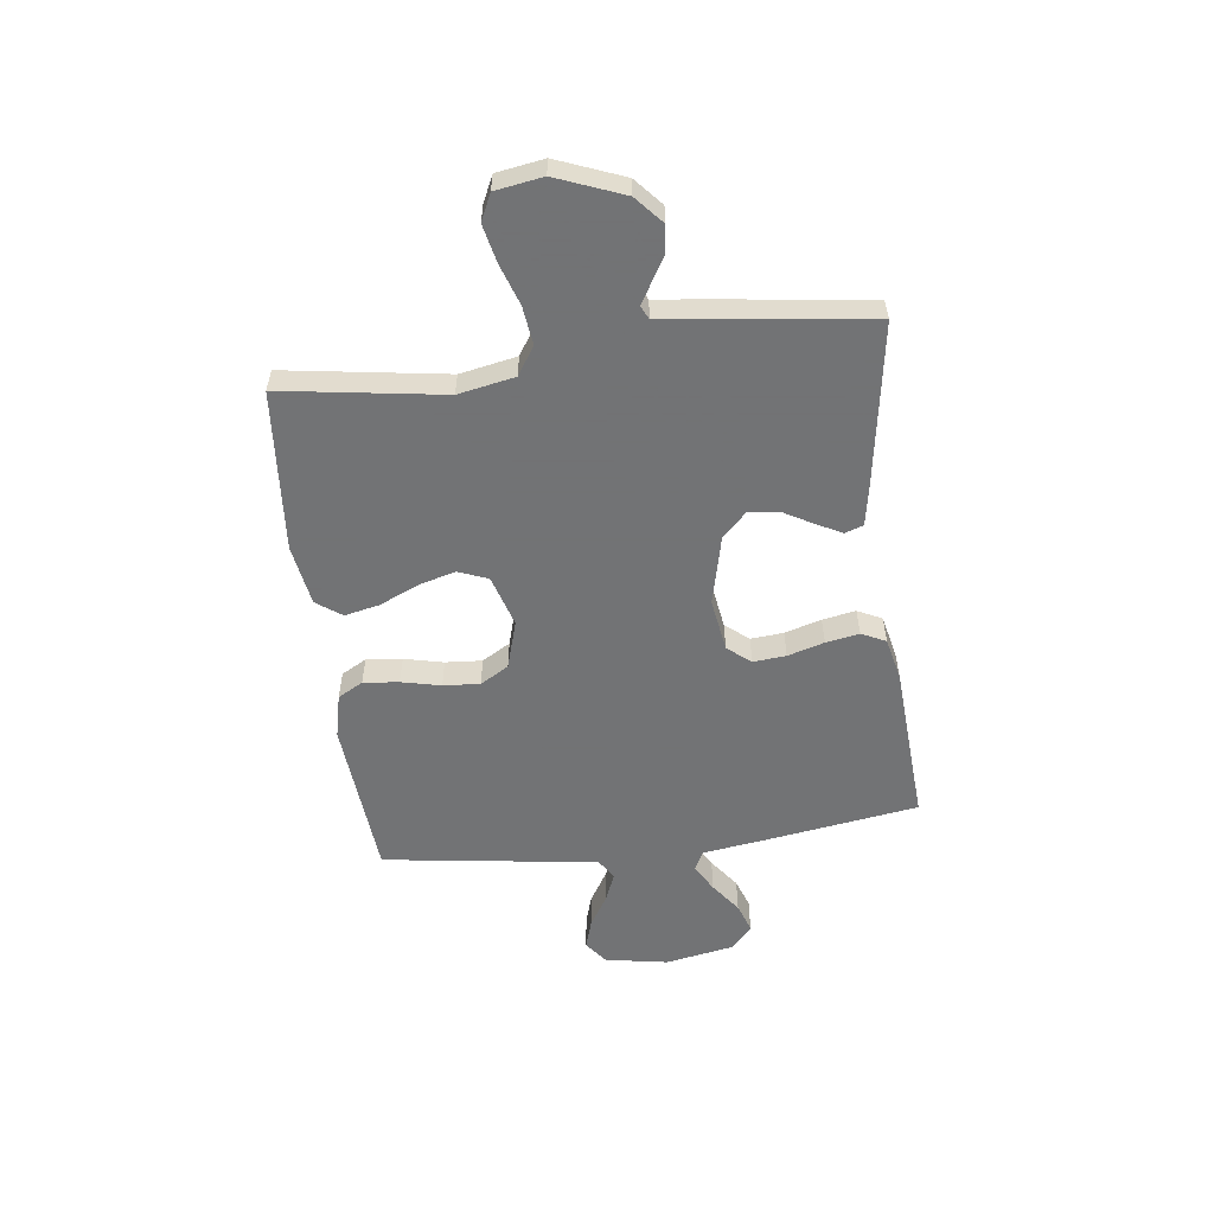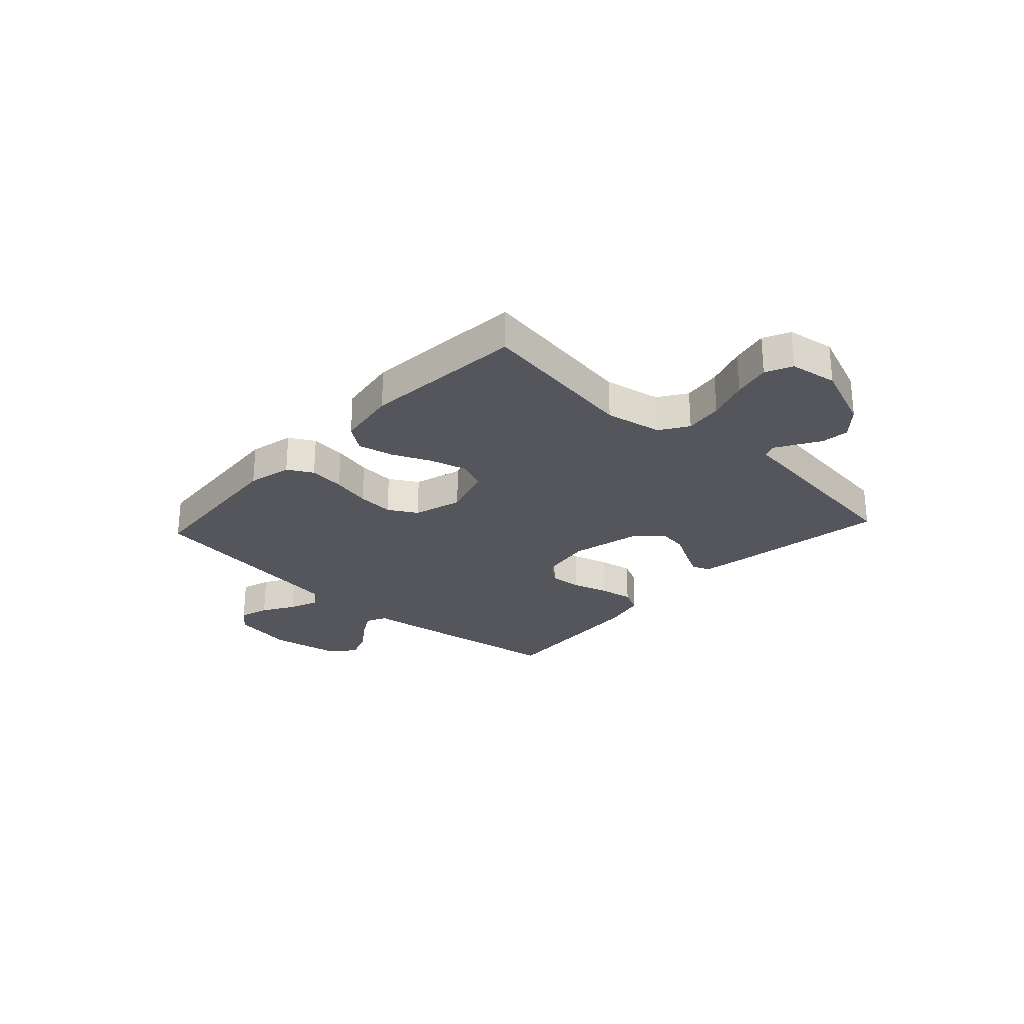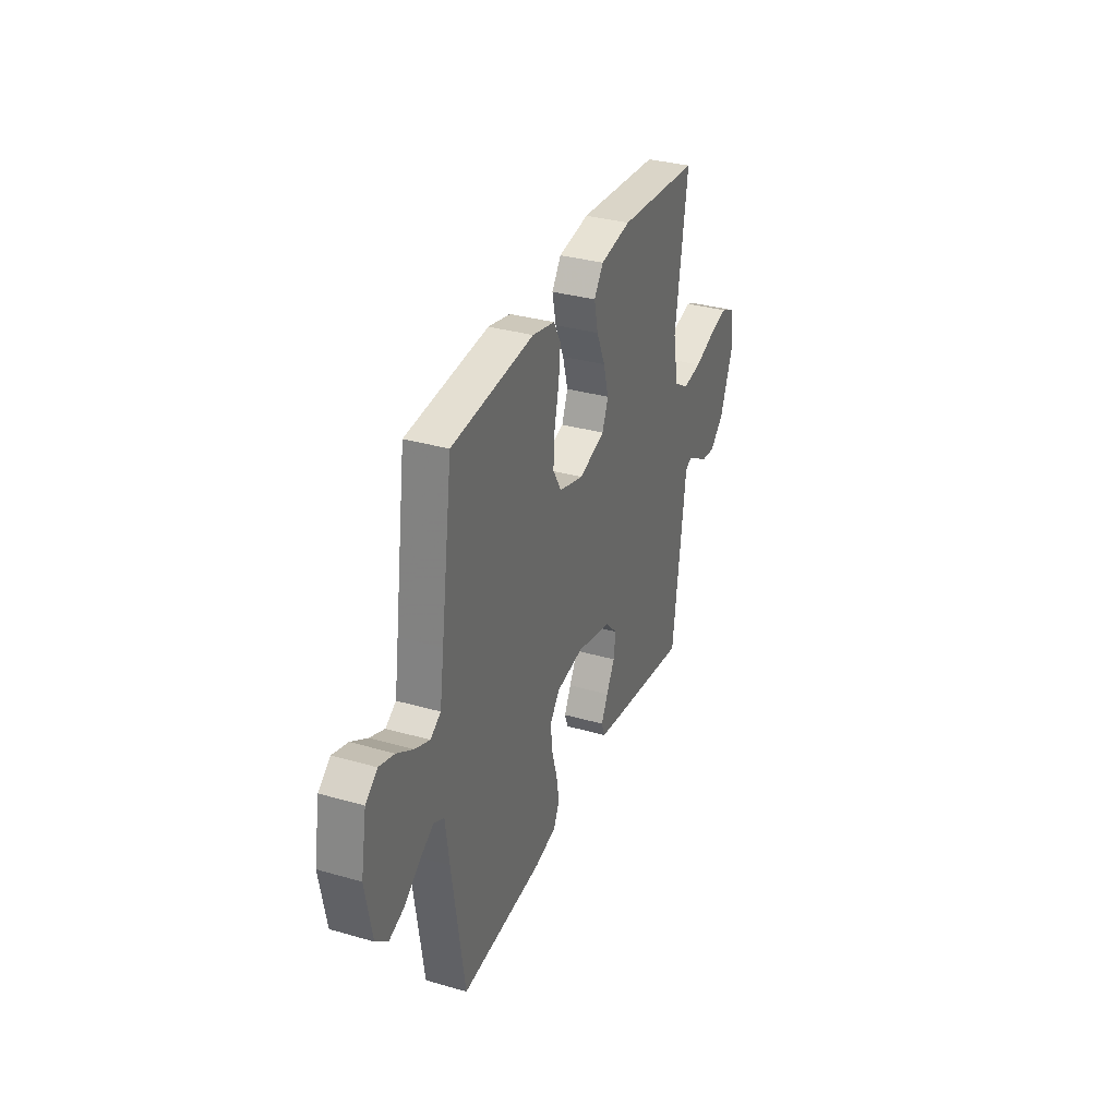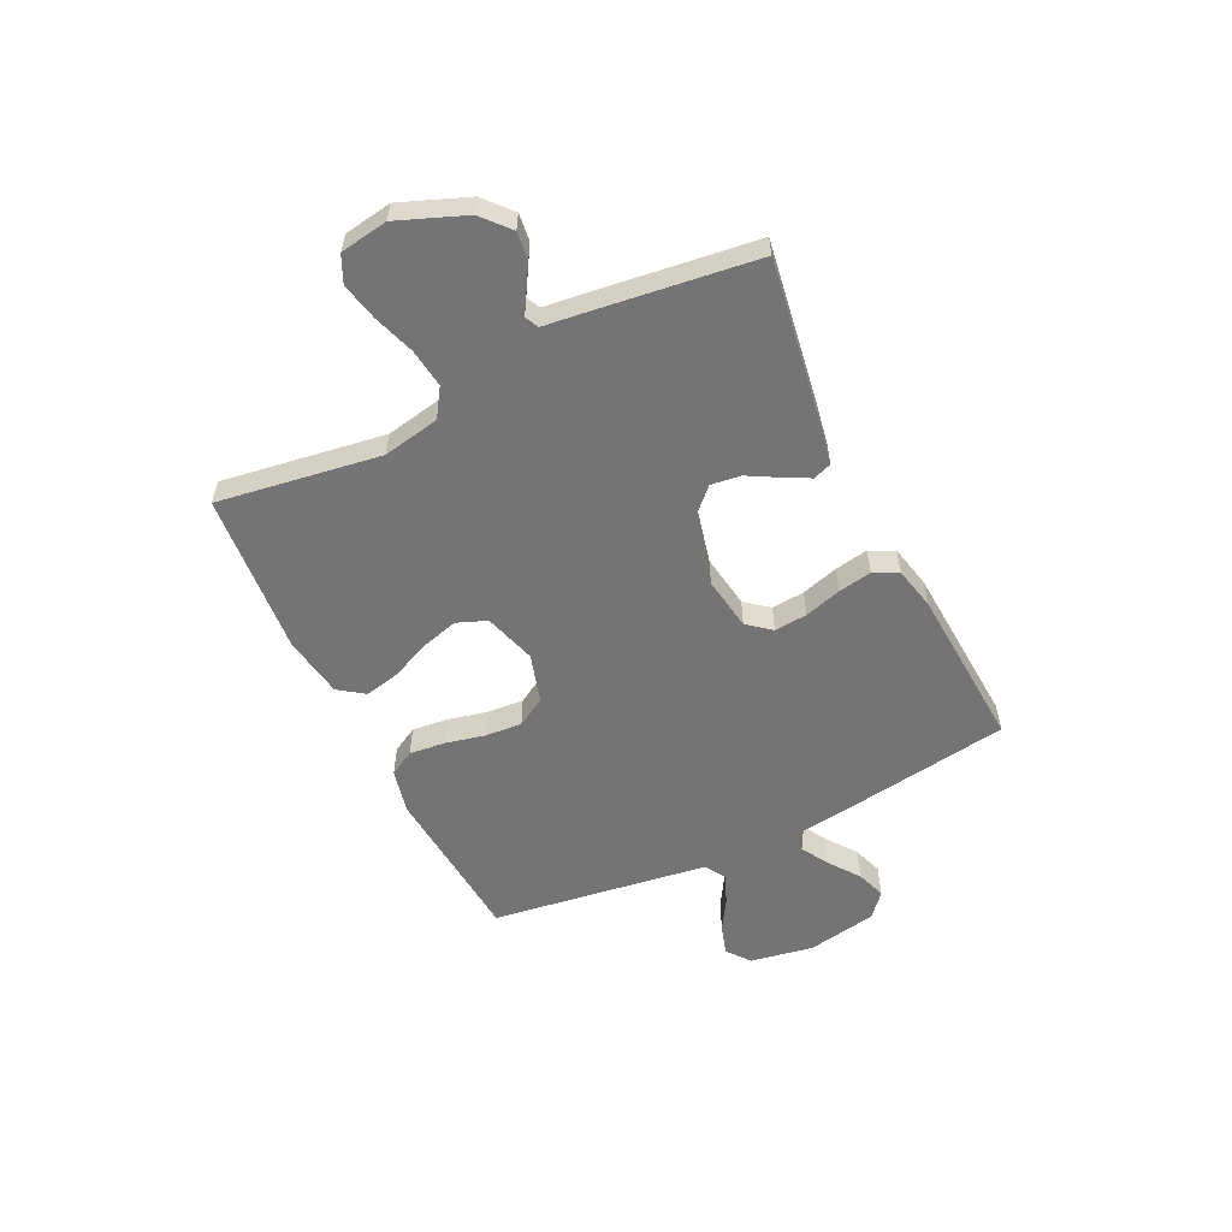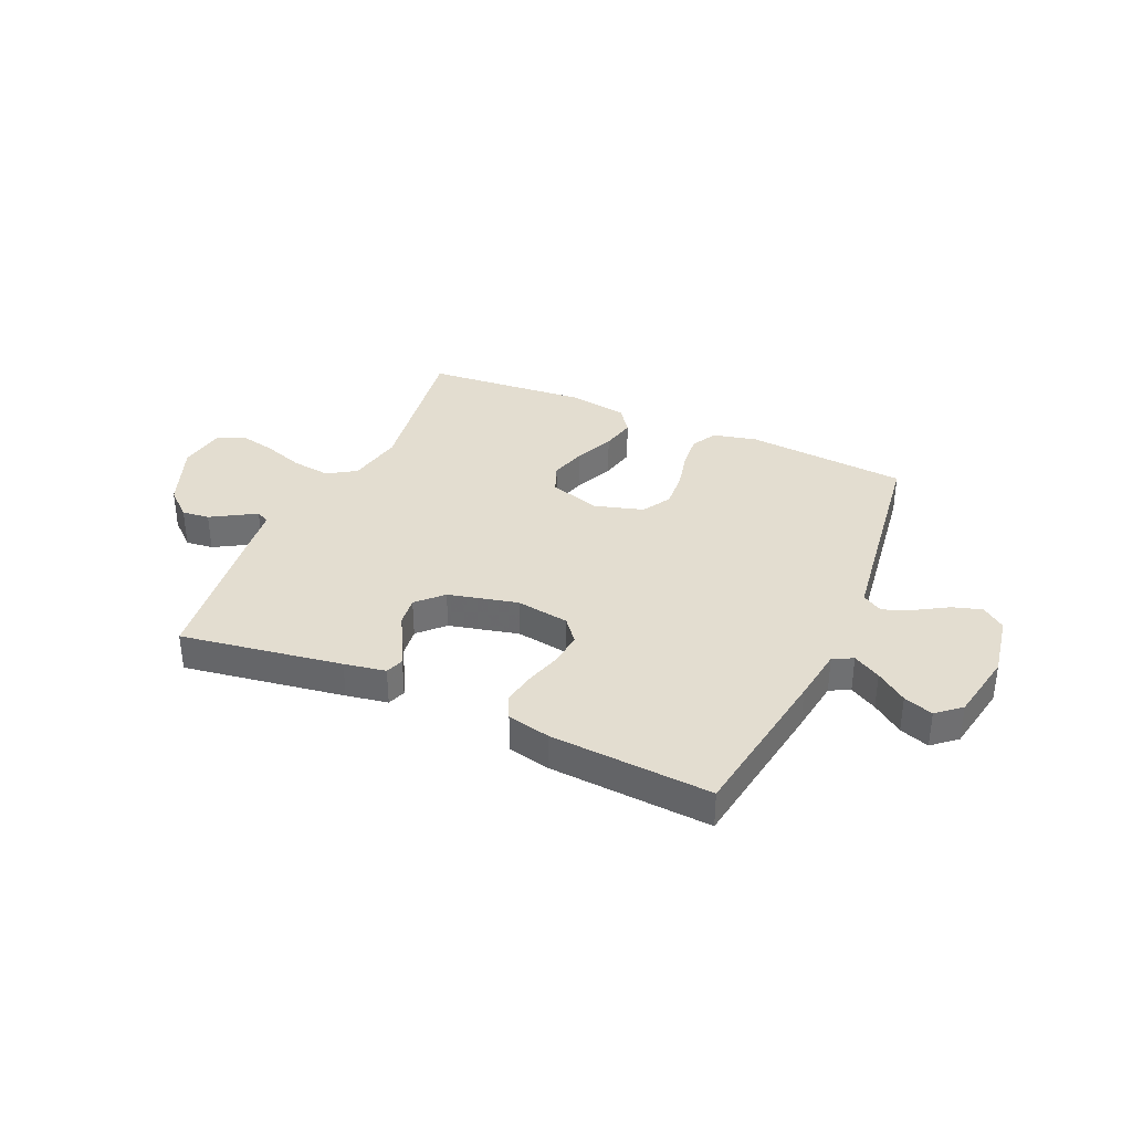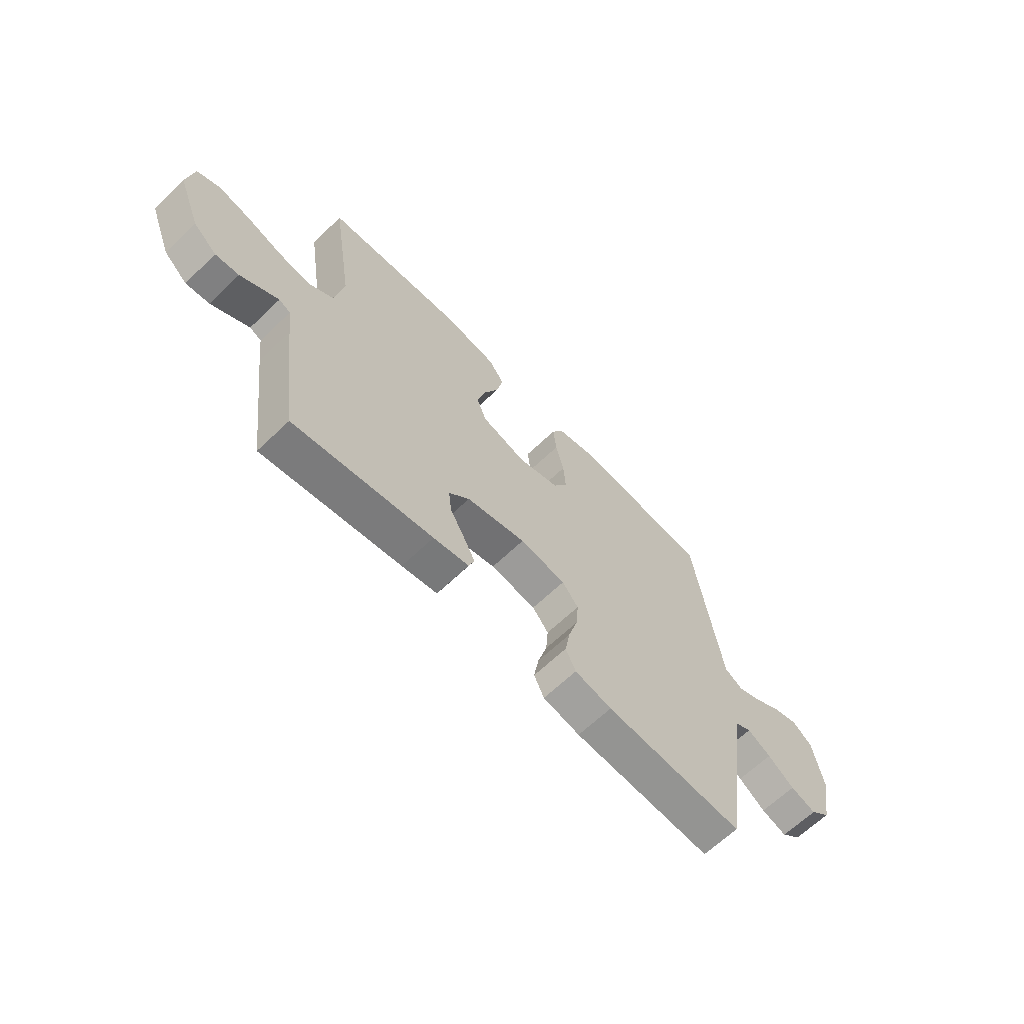
<metadata>
{"format":"obj","ext":"obj","renderer":"f3d","projection":"perspective","resolution":1024,"background":"white","views":[{"elev":-55.7,"azim":97.3,"up":"+Y"},{"elev":-26.3,"azim":47.3,"up":"+Y"},{"elev":33.5,"azim":-68.6,"up":"+Z"},{"elev":-56.3,"azim":116.0,"up":"+Y"},{"elev":35.5,"azim":-155.9,"up":"+Y"},{"elev":-64.7,"azim":134.0,"up":"+Z"}]}
</metadata>
<code>
v -0.5 0.07 -0.5
v -0.545 0.07 -0.2
v -0.559 0.07 -0.097
v -0.596 0.07 -0.078
v -0.647 0.07 -0.107
v -0.704 0.07 -0.149
v -0.759 0.07 -0.168
v -0.803 0.07 -0.13
v -0.827 0.07 0
v -0.806 0.07 0.117
v -0.763 0.07 0.15
v -0.708 0.07 0.133
v -0.649 0.07 0.097
v -0.596 0.07 0.075
v -0.558 0.07 0.098
v -0.543 0.07 0.2
v -0.5 0.07 0.5
v -0.2 0.07 0.524
v -0.118 0.07 0.505
v -0.092 0.07 0.458
v -0.099 0.07 0.392
v -0.116 0.07 0.319
v -0.121 0.07 0.251
v -0.09 0.07 0.198
v 0 0.07 0.171
v 0.096 0.07 0.2
v 0.118 0.07 0.255
v 0.099 0.07 0.324
v 0.067 0.07 0.396
v 0.053 0.07 0.461
v 0.087 0.07 0.508
v 0.2 0.07 0.526
v 0.5 0.07 0.5
v 0.454 0.07 0.2
v 0.474 0.07 0.095
v 0.526 0.07 0.061
v 0.597 0.07 0.07
v 0.674 0.07 0.096
v 0.743 0.07 0.111
v 0.792 0.07 0.088
v 0.806 0.07 0
v 0.757 0.07 -0.124
v 0.706 0.07 -0.169
v 0.655 0.07 -0.163
v 0.61 0.07 -0.136
v 0.573 0.07 -0.114
v 0.548 0.07 -0.126
v 0.539 0.07 -0.2
v 0.5 0.07 -0.5
v 0.2 0.07 -0.452
v 0.123 0.07 -0.438
v 0.111 0.07 -0.404
v 0.136 0.07 -0.356
v 0.167 0.07 -0.301
v 0.174 0.07 -0.246
v 0.129 0.07 -0.2
v 0 0.07 -0.169
v -0.099 0.07 -0.184
v -0.134 0.07 -0.227
v -0.129 0.07 -0.288
v -0.109 0.07 -0.356
v -0.098 0.07 -0.418
v -0.12 0.07 -0.463
v -0.2 0.07 -0.481
v -0.5 0 -0.5
v -0.545 0 -0.2
v -0.559 0 -0.097
v -0.596 0 -0.078
v -0.647 0 -0.107
v -0.704 0 -0.149
v -0.759 0 -0.168
v -0.803 0 -0.13
v -0.827 0 0
v -0.806 0 0.117
v -0.763 0 0.15
v -0.708 0 0.133
v -0.649 0 0.097
v -0.596 0 0.075
v -0.558 0 0.098
v -0.543 0 0.2
v -0.5 0 0.5
v -0.2 0 0.524
v -0.118 0 0.505
v -0.092 0 0.458
v -0.099 0 0.392
v -0.116 0 0.319
v -0.121 0 0.251
v -0.09 0 0.198
v 0 0 0.171
v 0.096 0 0.2
v 0.118 0 0.255
v 0.099 0 0.324
v 0.067 0 0.396
v 0.053 0 0.461
v 0.087 0 0.508
v 0.2 0 0.526
v 0.5 0 0.5
v 0.454 0 0.2
v 0.474 0 0.095
v 0.526 0 0.061
v 0.597 0 0.07
v 0.674 0 0.096
v 0.743 0 0.111
v 0.792 0 0.088
v 0.806 0 0
v 0.757 0 -0.124
v 0.706 0 -0.169
v 0.655 0 -0.163
v 0.61 0 -0.136
v 0.573 0 -0.114
v 0.548 0 -0.126
v 0.539 0 -0.2
v 0.5 0 -0.5
v 0.2 0 -0.452
v 0.123 0 -0.438
v 0.111 0 -0.404
v 0.136 0 -0.356
v 0.167 0 -0.301
v 0.174 0 -0.246
v 0.129 0 -0.2
v 0 0 -0.169
v -0.099 0 -0.184
v -0.134 0 -0.227
v -0.129 0 -0.288
v -0.109 0 -0.356
v -0.098 0 -0.418
v -0.12 0 -0.463
v -0.2 0 -0.481
f 60 61 62 63
f 59 60 63 64
f 51 52 53 54
f 49 50 51 54
f 47 48 49 54
f 46 47 54 55
f 42 43 44 45
f 42 45 46
f 41 42 46
f 37 38 39 40
f 36 37 40 41
f 31 32 33 34
f 31 34 35
f 28 29 30 31
f 27 28 31 35
f 26 27 35 36
f 19 20 21 22
f 19 22 23
f 16 17 18 19
f 15 16 19 23
f 14 15 23 24
f 10 11 12 13
f 10 13 14
f 9 10 14
f 5 6 7 8
f 4 5 8 9
f 64 1 2 3
f 59 64 3
f 58 59 3 4
f 57 58 4 9
f 41 46 55 56
f 36 41 56 57
f 25 26 36 57
f 24 25 57
f 9 14 24 57
f 127 126 125 124
f 128 127 124 123
f 118 117 116 115
f 118 115 114 113
f 118 113 112 111
f 119 118 111 110
f 109 108 107 106
f 110 109 106
f 110 106 105
f 104 103 102 101
f 105 104 101 100
f 98 97 96 95
f 99 98 95
f 95 94 93 92
f 99 95 92 91
f 100 99 91 90
f 86 85 84 83
f 87 86 83
f 83 82 81 80
f 87 83 80 79
f 88 87 79 78
f 77 76 75 74
f 78 77 74
f 78 74 73
f 72 71 70 69
f 73 72 69 68
f 67 66 65 128
f 67 128 123
f 68 67 123 122
f 73 68 122 121
f 120 119 110 105
f 121 120 105 100
f 121 100 90 89
f 121 89 88
f 121 88 78 73
f 1 65 66 2
f 2 66 67 3
f 3 67 68 4
f 4 68 69 5
f 5 69 70 6
f 6 70 71 7
f 7 71 72 8
f 8 72 73 9
f 9 73 74 10
f 10 74 75 11
f 11 75 76 12
f 12 76 77 13
f 13 77 78 14
f 14 78 79 15
f 15 79 80 16
f 16 80 81 17
f 17 81 82 18
f 18 82 83 19
f 19 83 84 20
f 20 84 85 21
f 21 85 86 22
f 22 86 87 23
f 23 87 88 24
f 24 88 89 25
f 25 89 90 26
f 26 90 91 27
f 27 91 92 28
f 28 92 93 29
f 29 93 94 30
f 30 94 95 31
f 31 95 96 32
f 32 96 97 33
f 33 97 98 34
f 34 98 99 35
f 35 99 100 36
f 36 100 101 37
f 37 101 102 38
f 38 102 103 39
f 39 103 104 40
f 40 104 105 41
f 41 105 106 42
f 42 106 107 43
f 43 107 108 44
f 44 108 109 45
f 45 109 110 46
f 46 110 111 47
f 47 111 112 48
f 48 112 113 49
f 49 113 114 50
f 50 114 115 51
f 51 115 116 52
f 52 116 117 53
f 53 117 118 54
f 54 118 119 55
f 55 119 120 56
f 56 120 121 57
f 57 121 122 58
f 58 122 123 59
f 59 123 124 60
f 60 124 125 61
f 61 125 126 62
f 62 126 127 63
f 63 127 128 64
f 64 128 65 1

</code>
